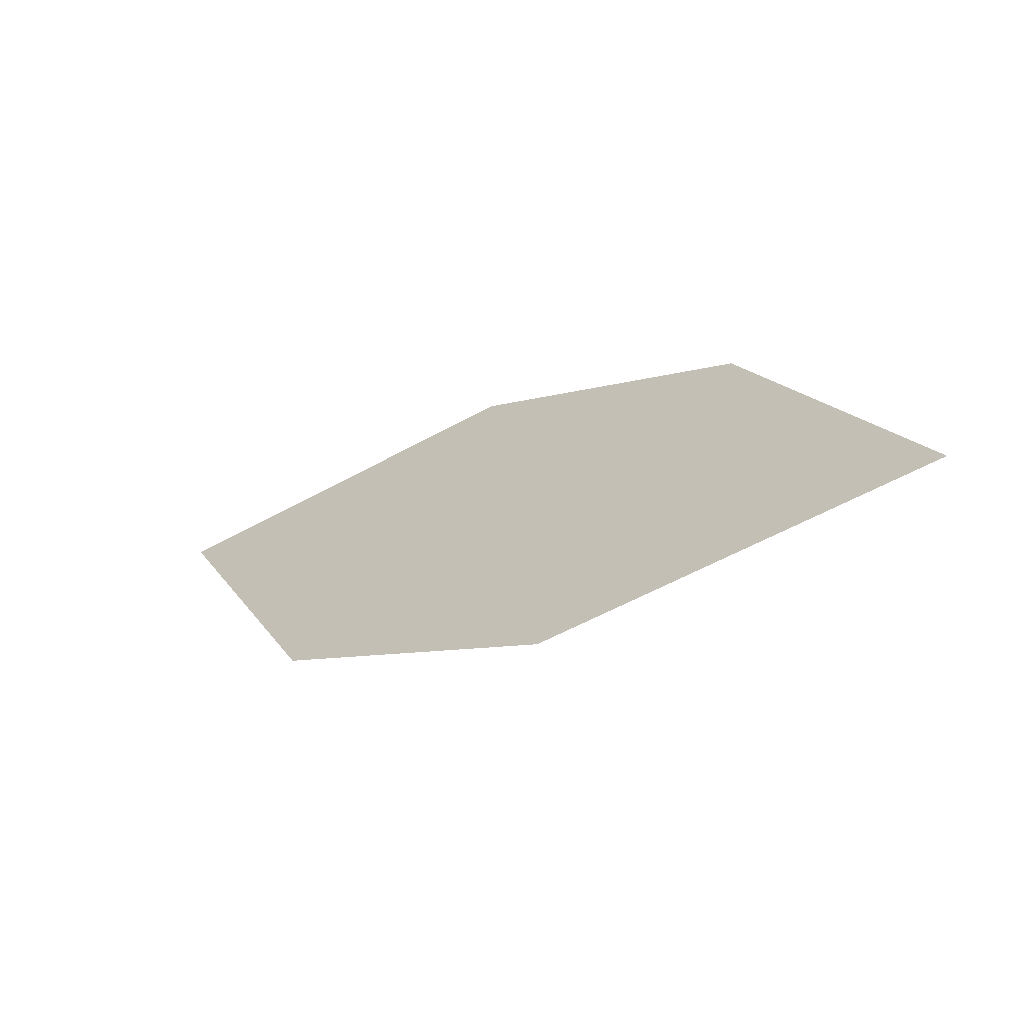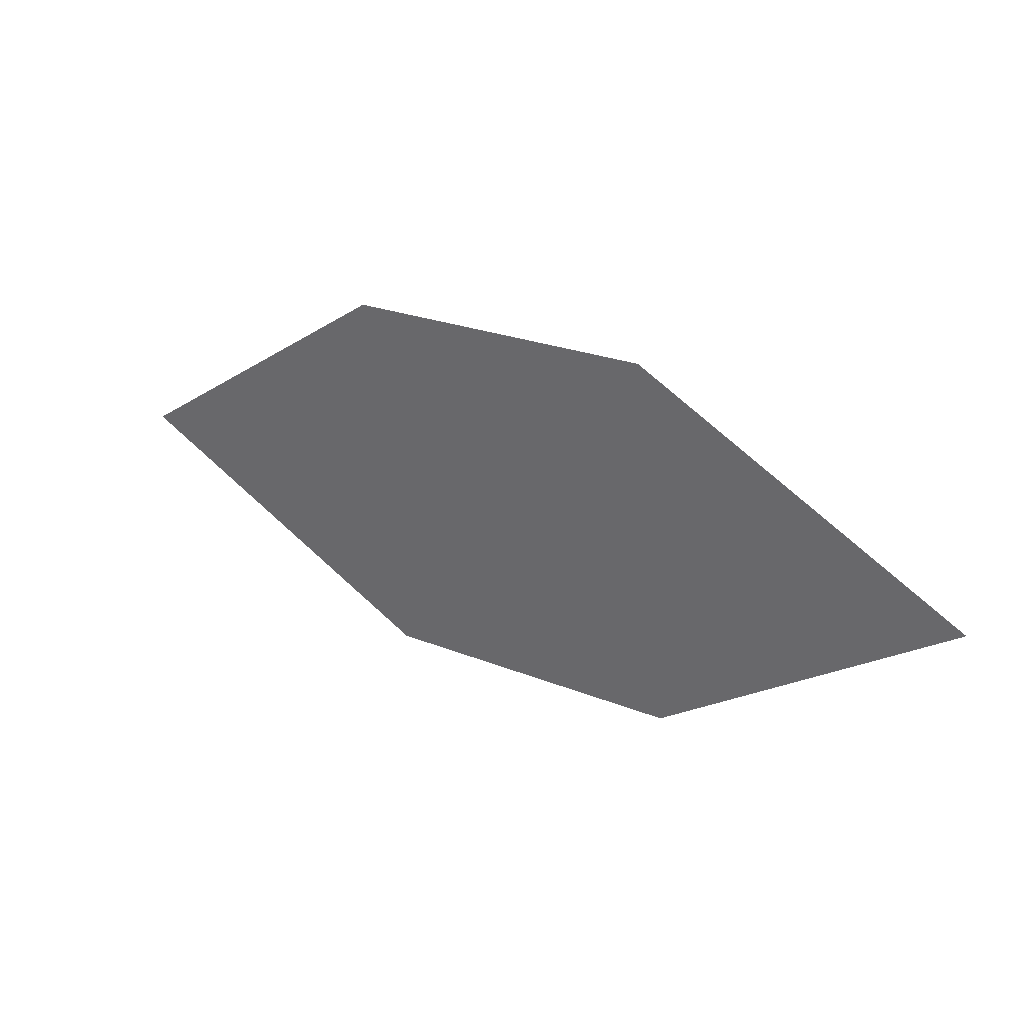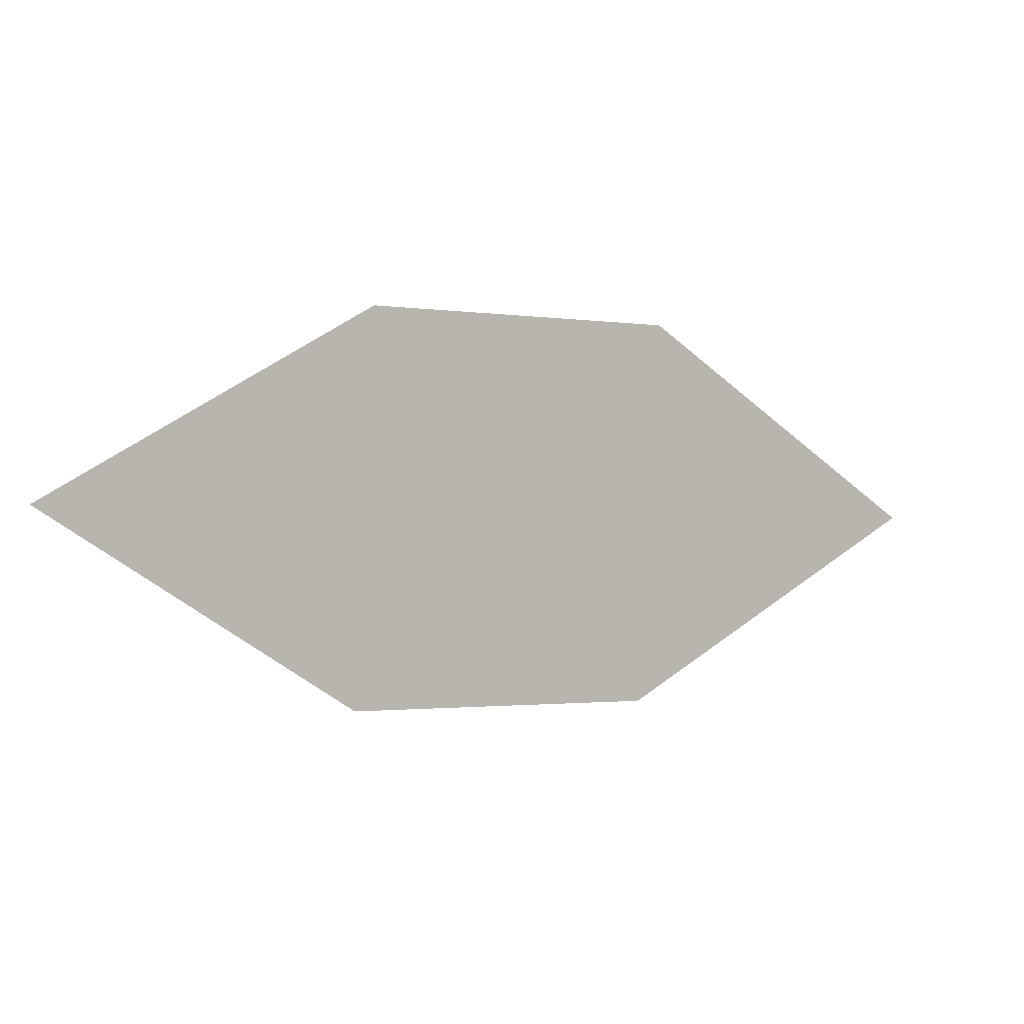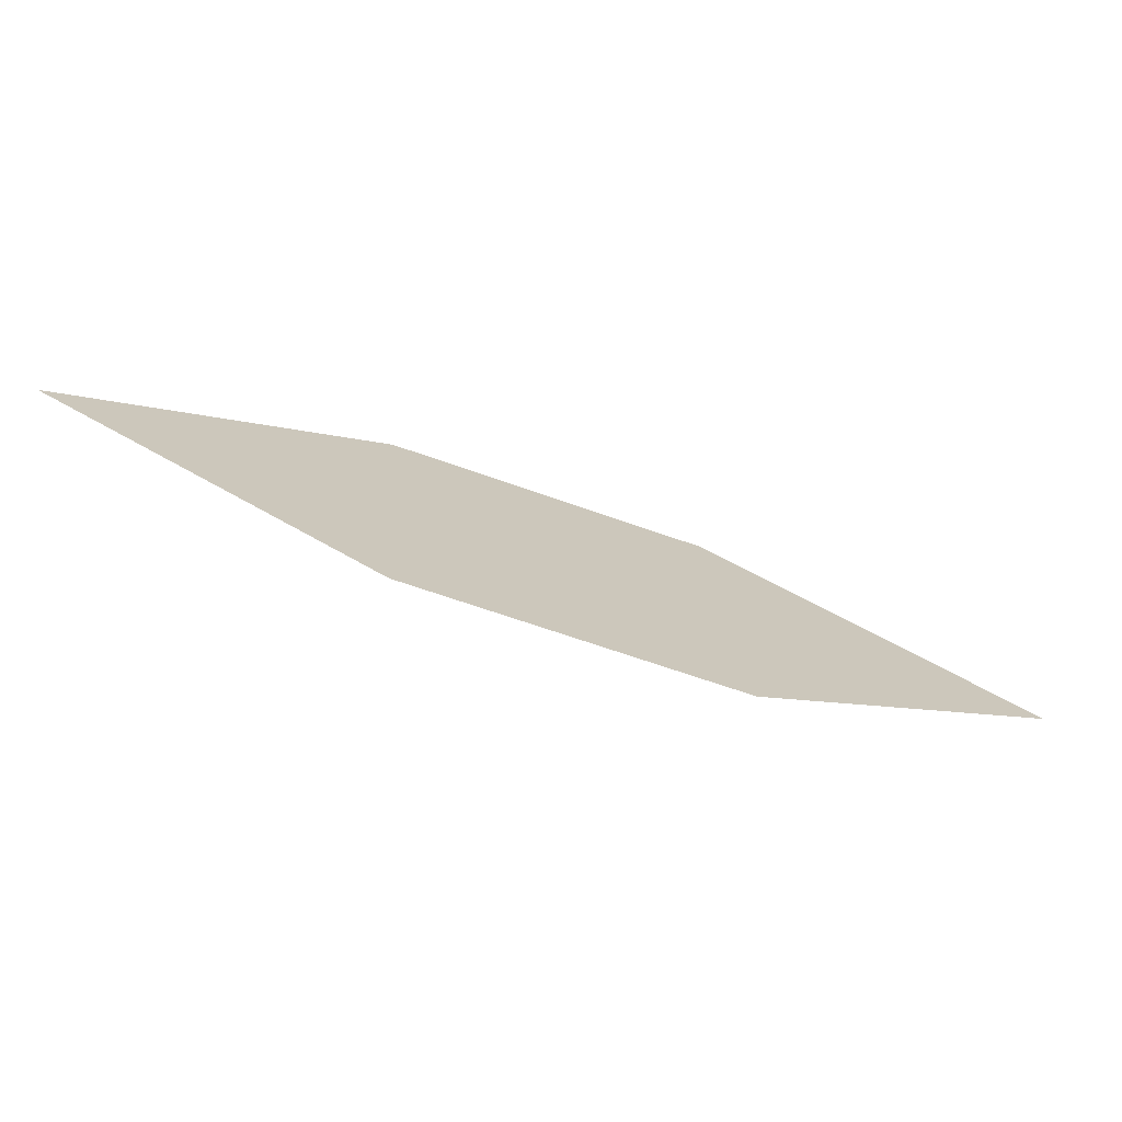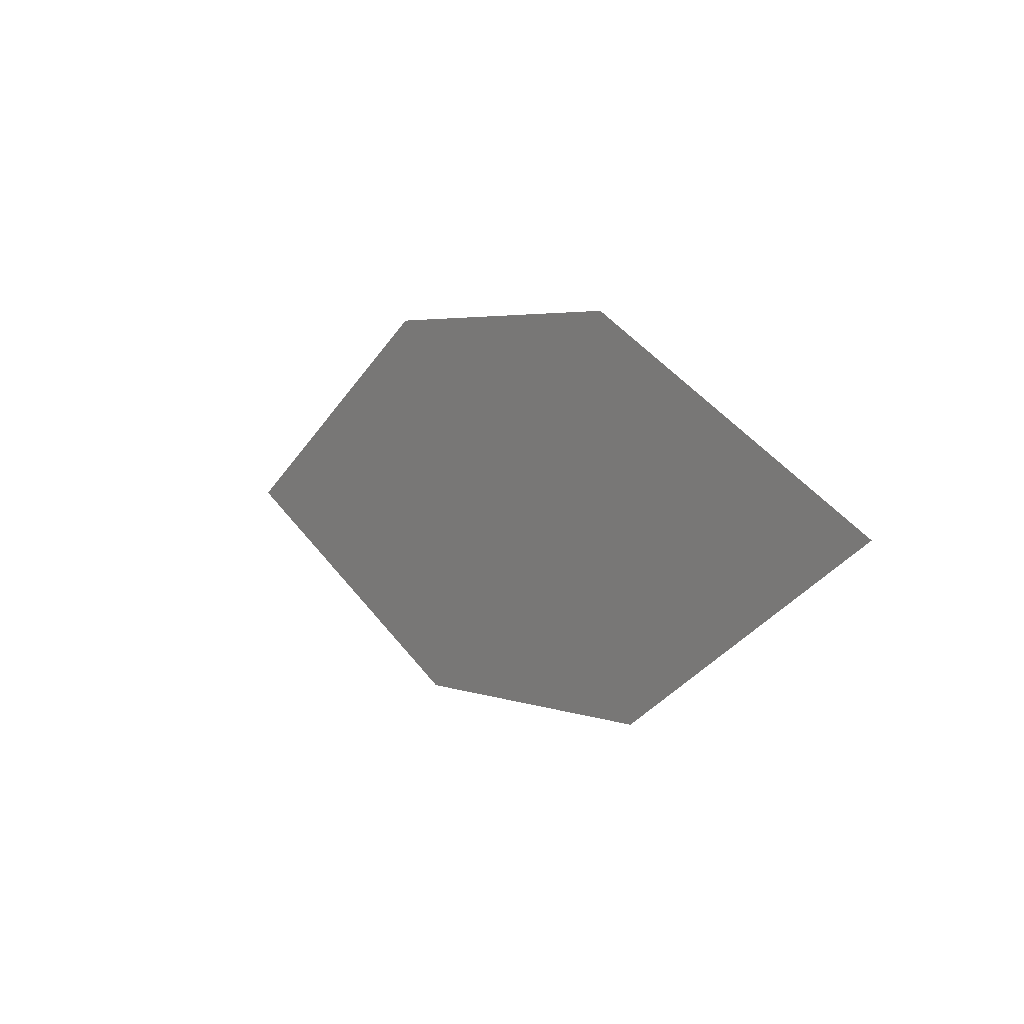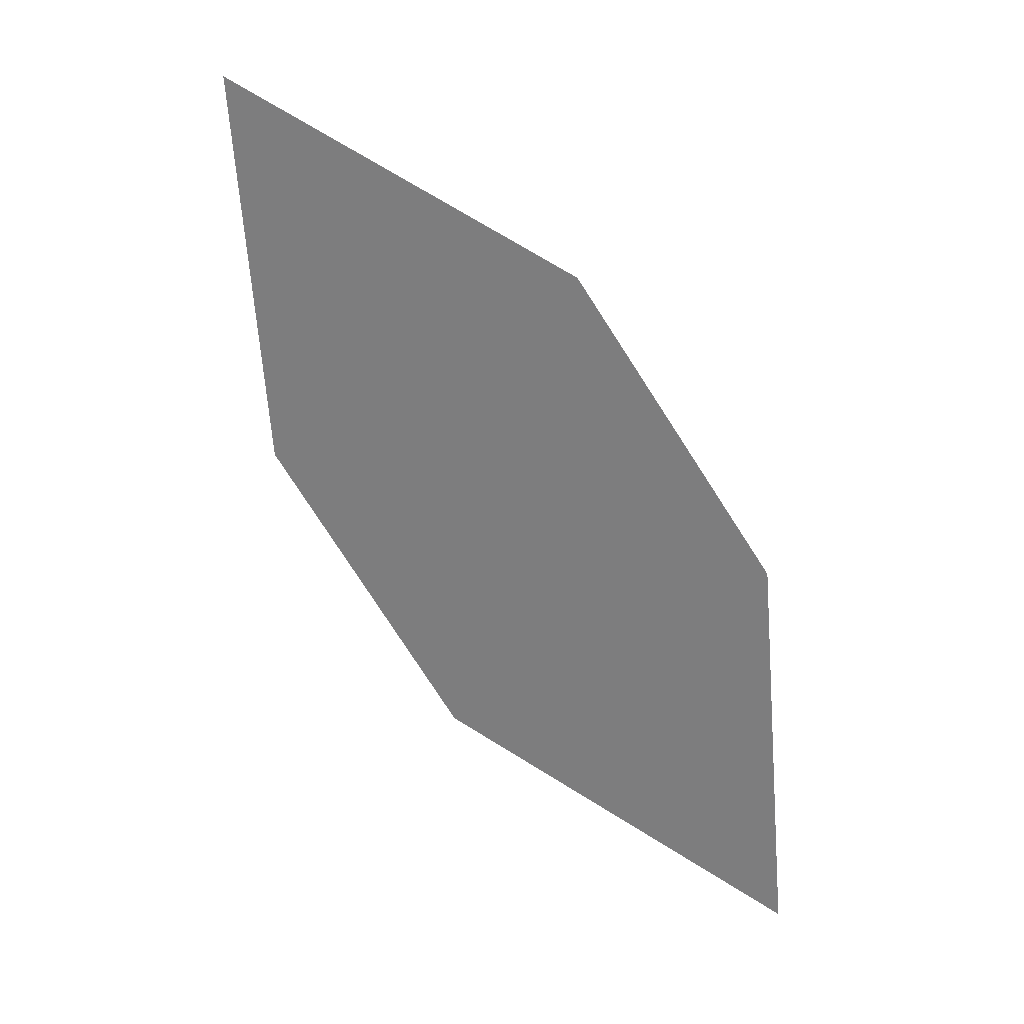
<metadata>
{"format":"obj","ext":"obj","renderer":"f3d","projection":"perspective","resolution":1024,"background":"white","views":[{"elev":47.3,"azim":23.9,"up":"+Z"},{"elev":29.8,"azim":-179.2,"up":"+Y"},{"elev":7.8,"azim":-64.4,"up":"+Y"},{"elev":-74.4,"azim":124.9,"up":"+Y"},{"elev":9.1,"azim":-161.7,"up":"+Y"},{"elev":-35.3,"azim":126.0,"up":"+Z"}]}
</metadata>
<code>
o leaves.234
v 0.1284 -0.2829 1.517
v 0.1556 -0.3071 1.537
v 0.2156 -0.2915 1.578
v 0.1593 -0.2645 1.537
v 0.1884 -0.2673 1.558
v 0.1847 -0.31 1.557
f 1 2 6 3
f 1 3 5 4

</code>
